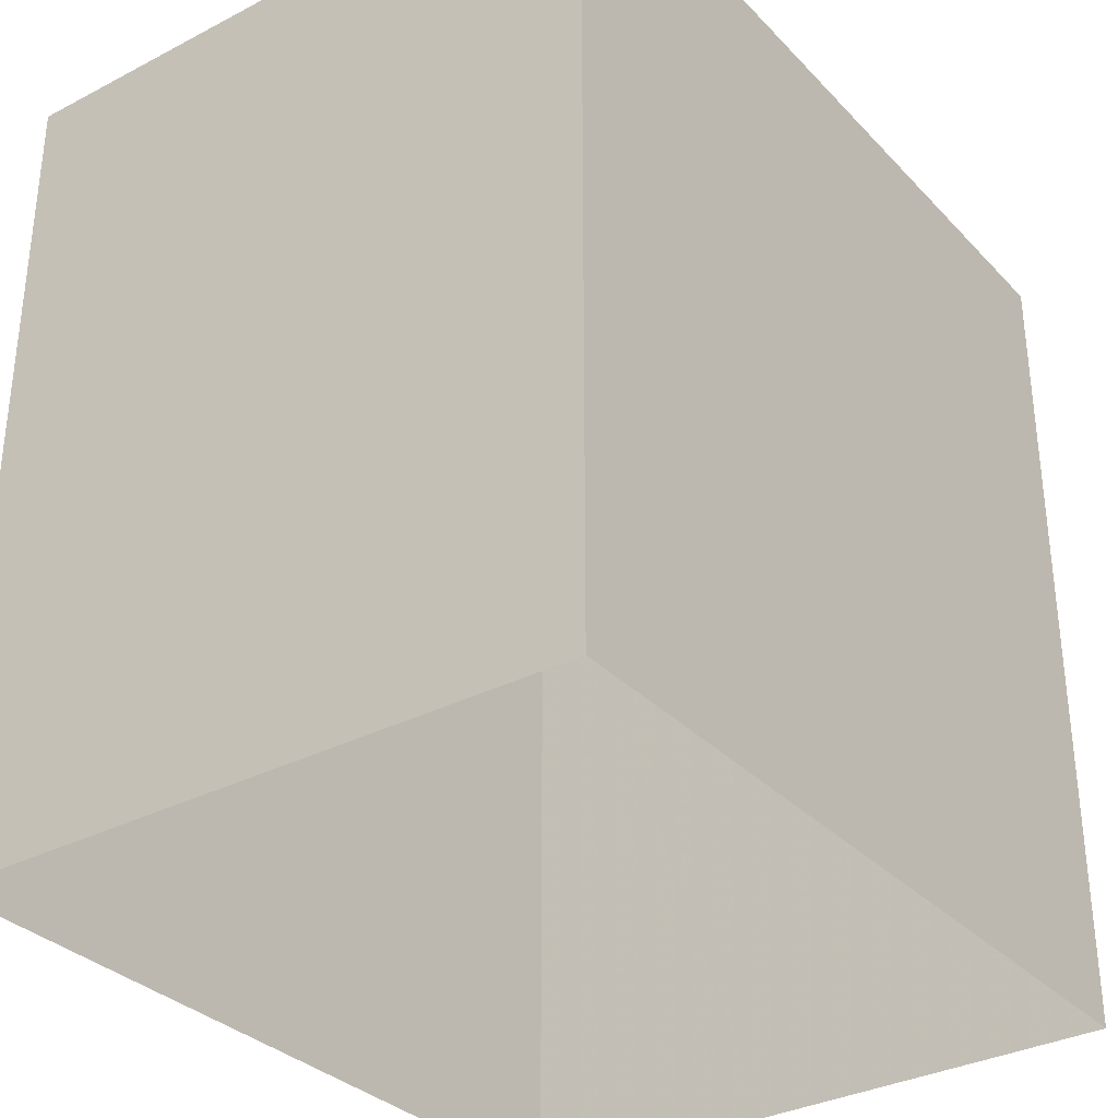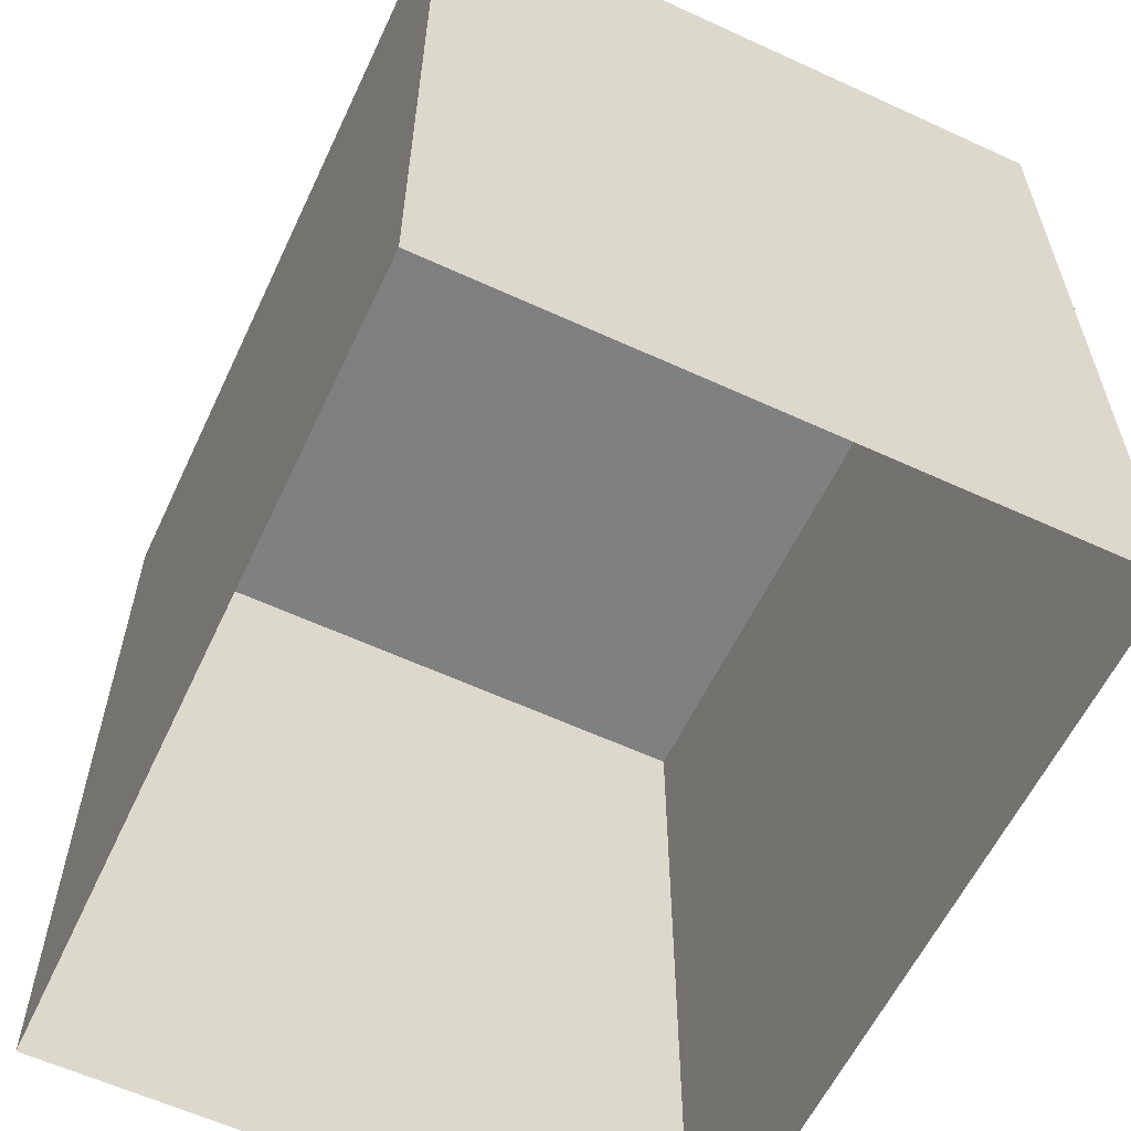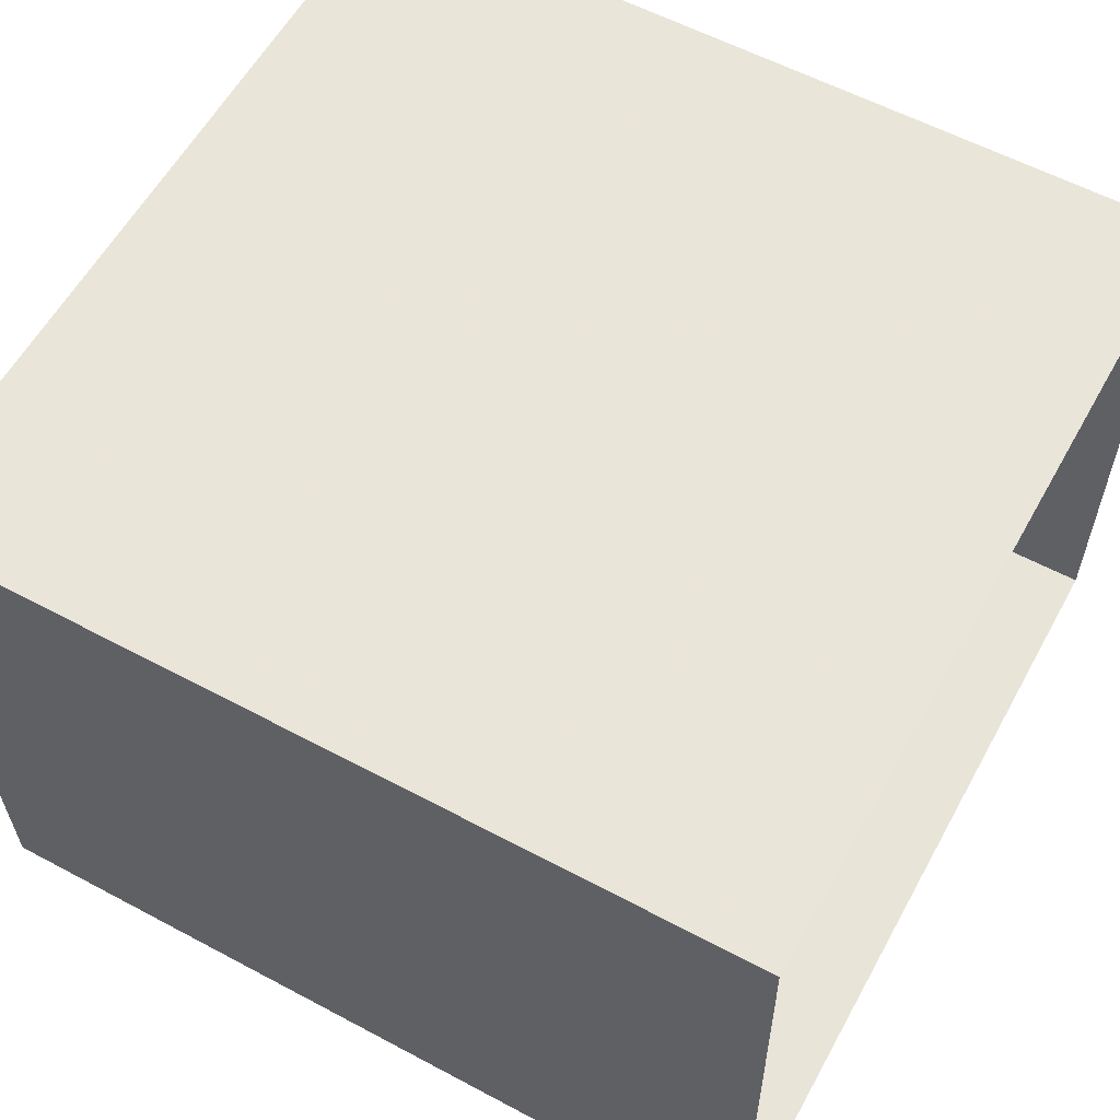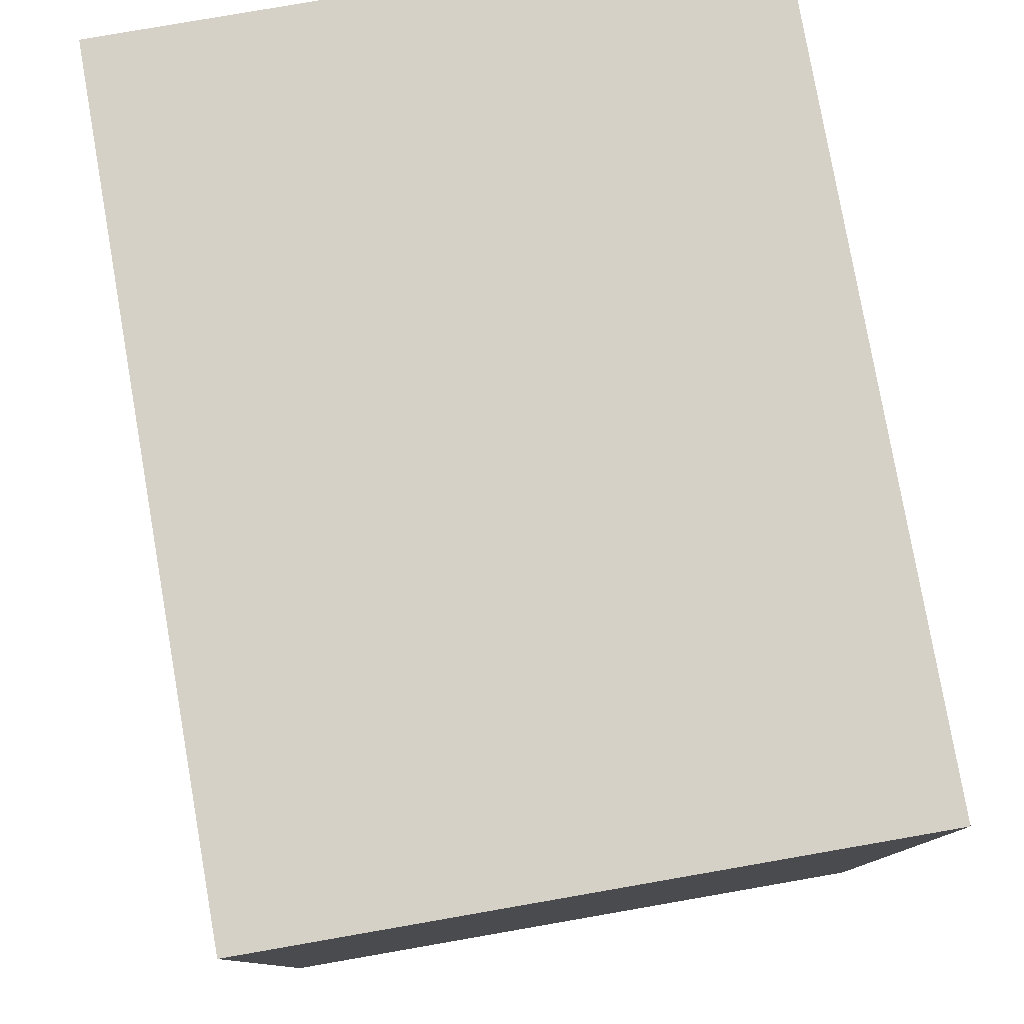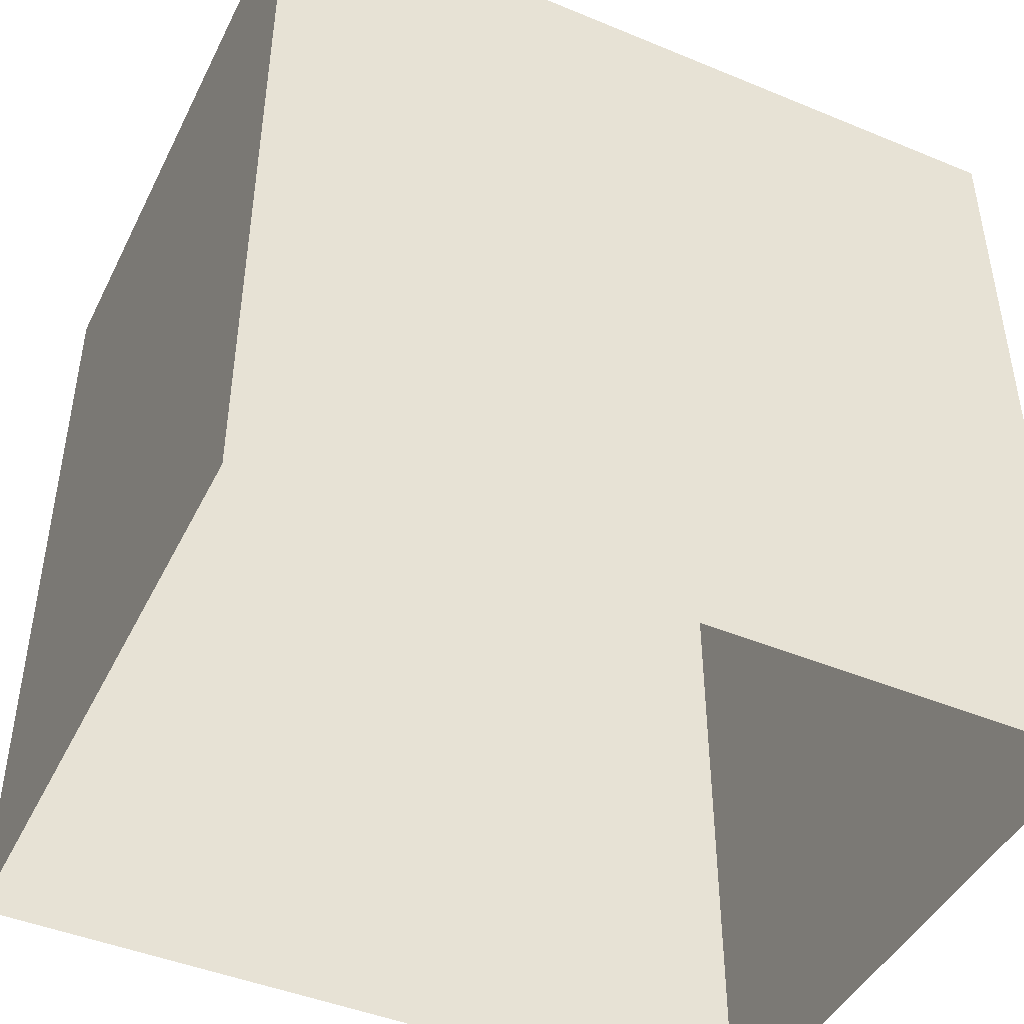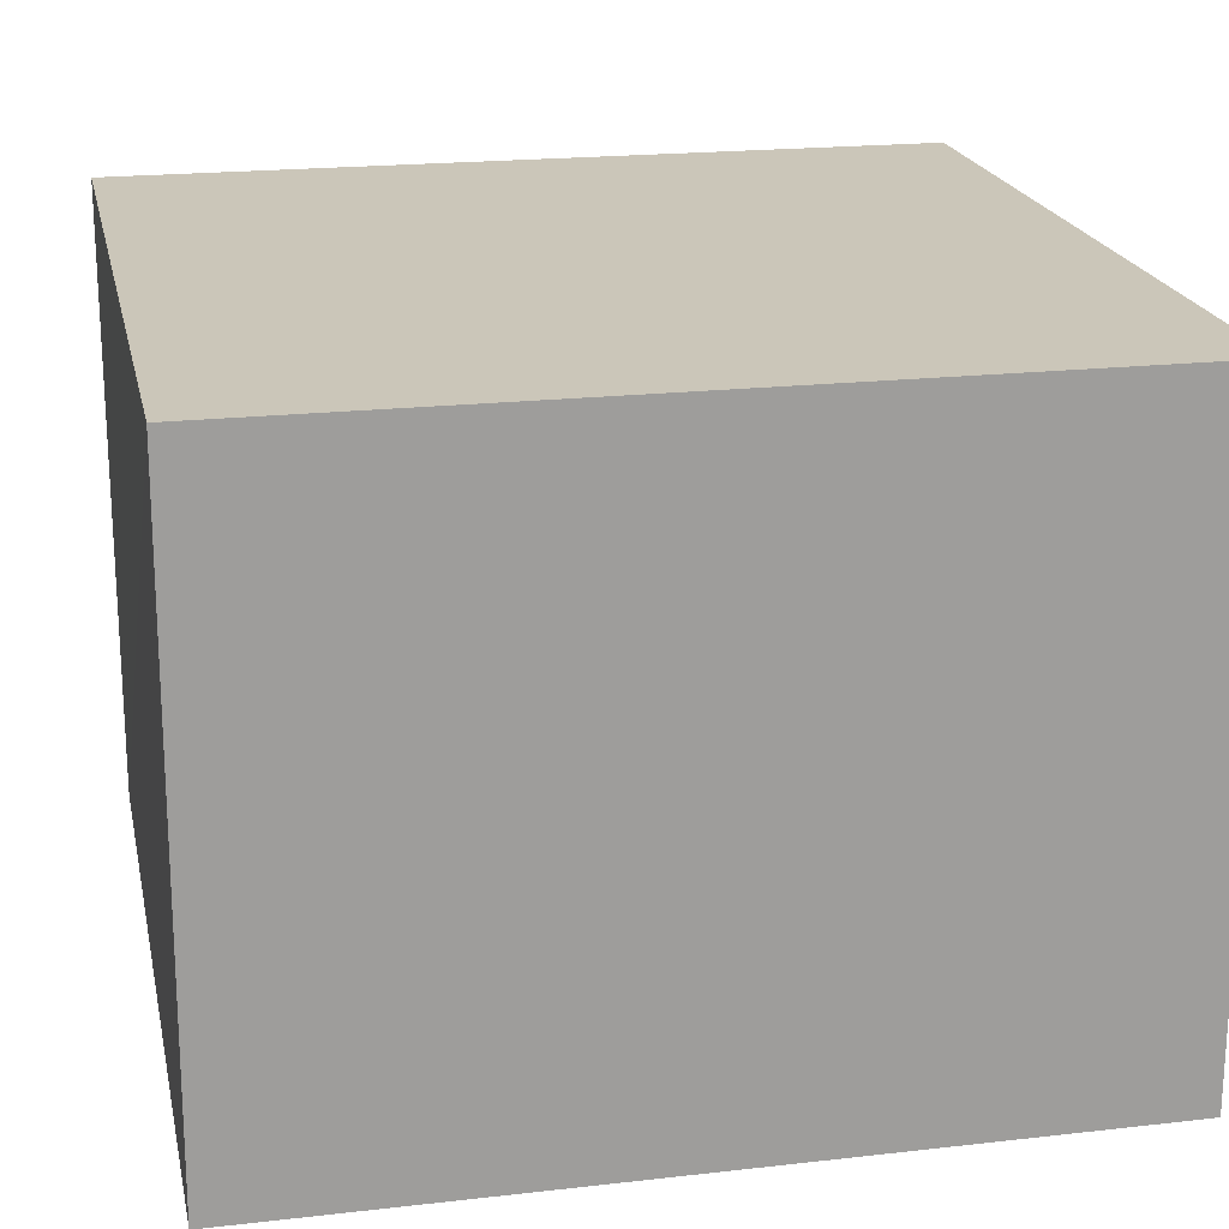
<metadata>
{"format":"obj","ext":"obj","renderer":"f3d","projection":"perspective","resolution":1024,"background":"white","views":[{"elev":-32.8,"azim":125.0,"up":"+Z"},{"elev":-59.9,"azim":-116.2,"up":"+Z"},{"elev":58.7,"azim":118.9,"up":"+Y"},{"elev":79.4,"azim":-101.0,"up":"+Z"},{"elev":-45.3,"azim":-26.4,"up":"+Z"},{"elev":19.7,"azim":78.0,"up":"+Y"}]}
</metadata>
<code>
v -3.721e+05 -1.043e+05 31.57
v -3.721e+05 -1.043e+05 31.57
v -3.721e+05 -1.043e+05 31.57
v -3.721e+05 -1.043e+05 31.57
v -3.721e+05 -1.043e+05 35.51
v -3.721e+05 -1.043e+05 35.51
v -3.721e+05 -1.043e+05 35.51
v -3.721e+05 -1.043e+05 35.51
f 1 2 3
f 4 1 3
f 5 6 7
f 8 5 7
f 8 3 2
f 8 7 3
f 5 2 1
f 5 8 2
f 6 1 4
f 6 5 1
f 7 4 3
f 7 6 4

</code>
